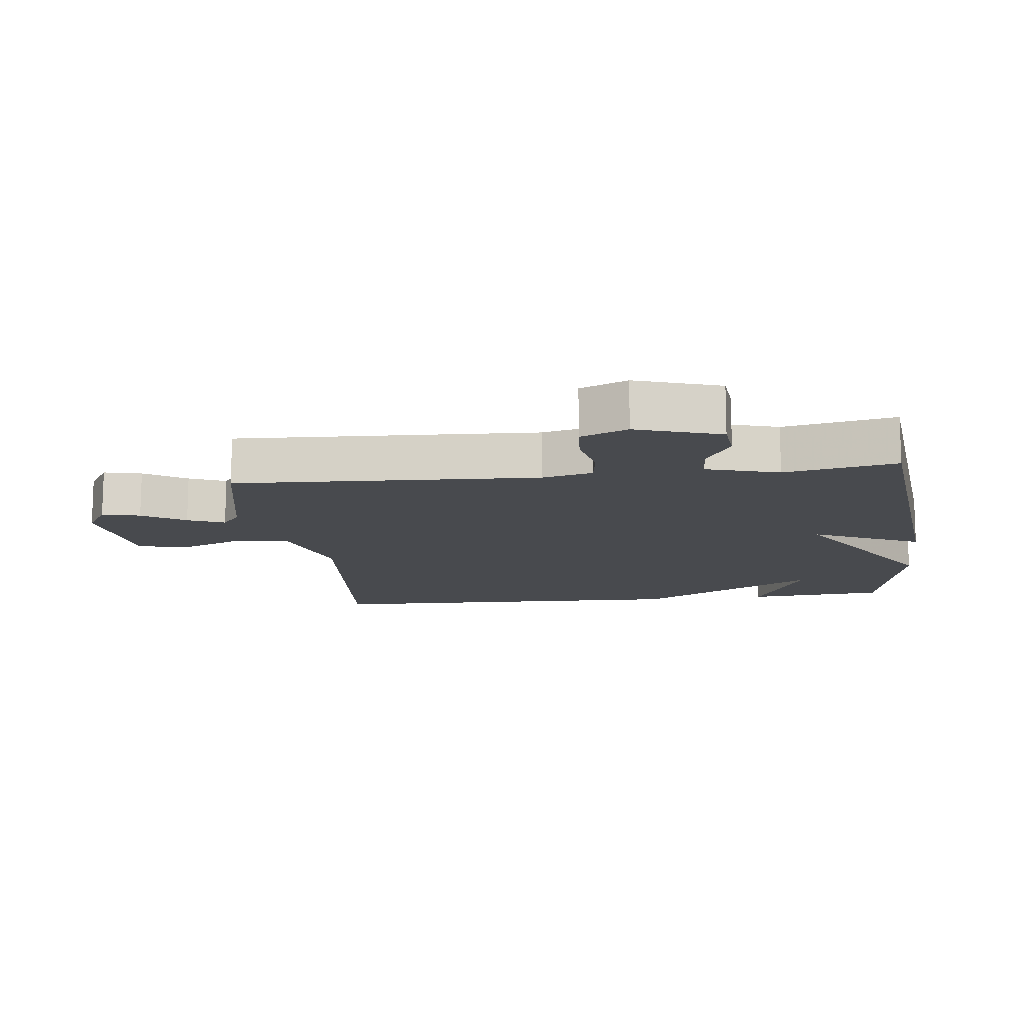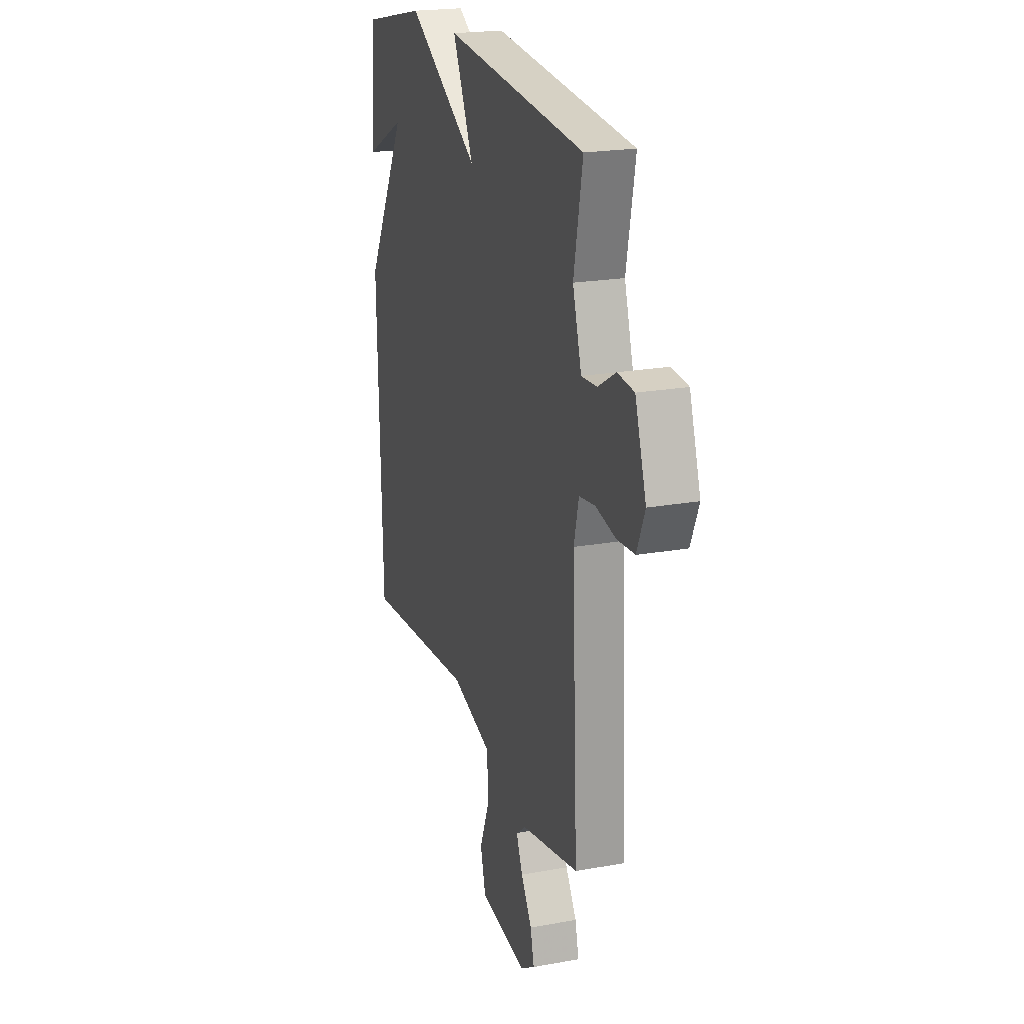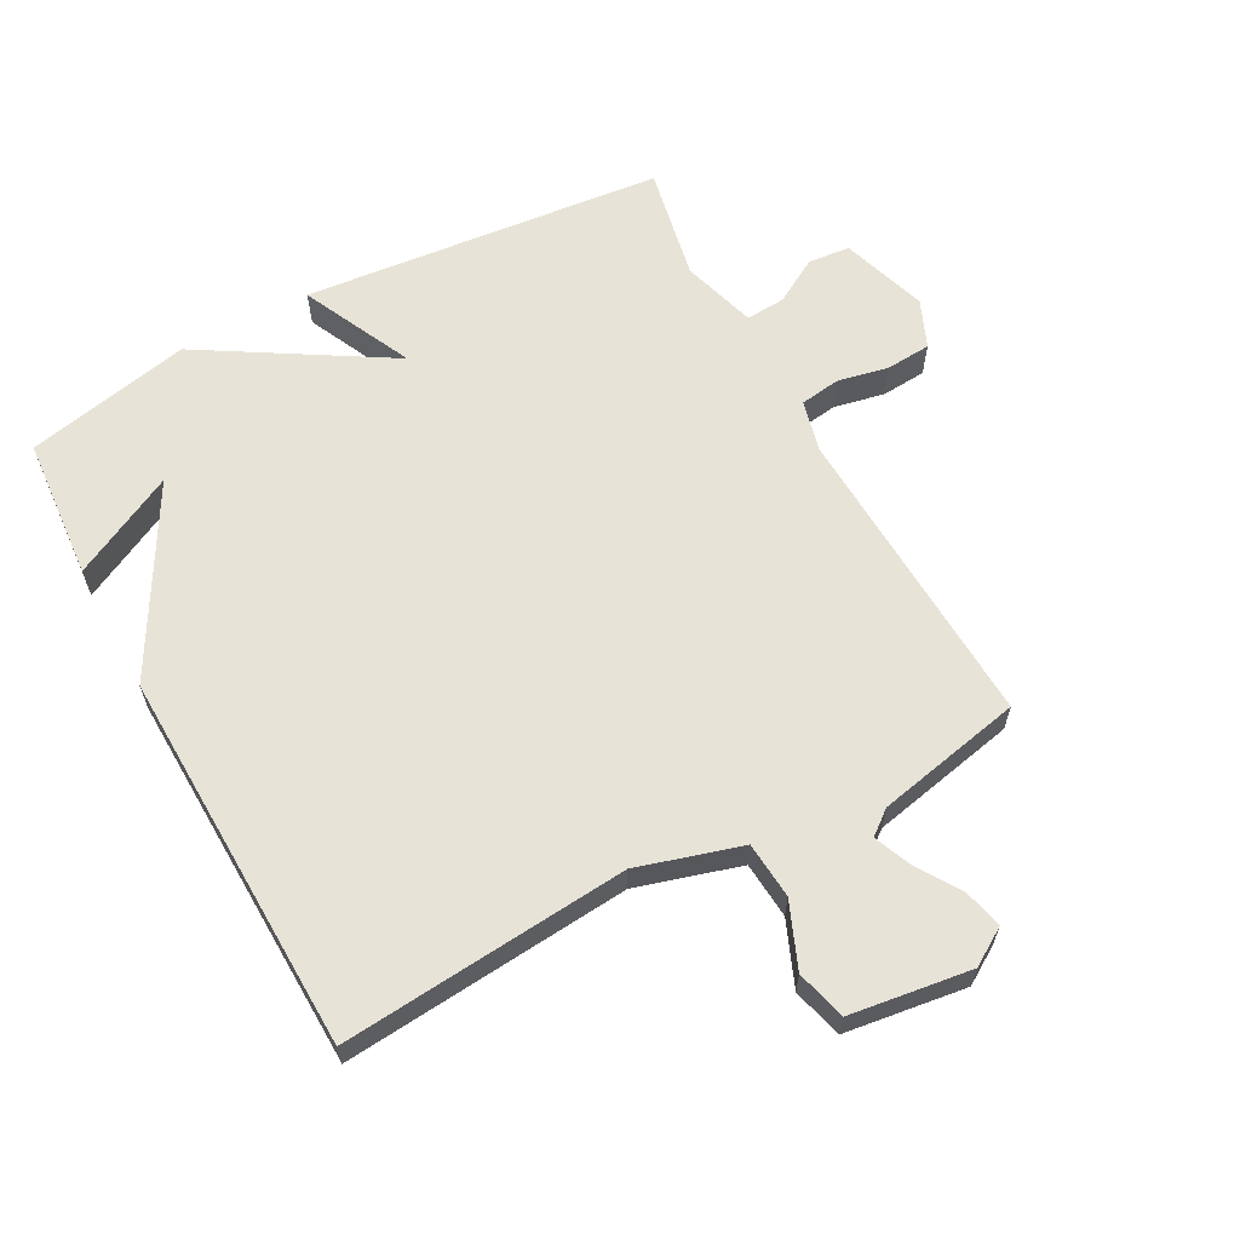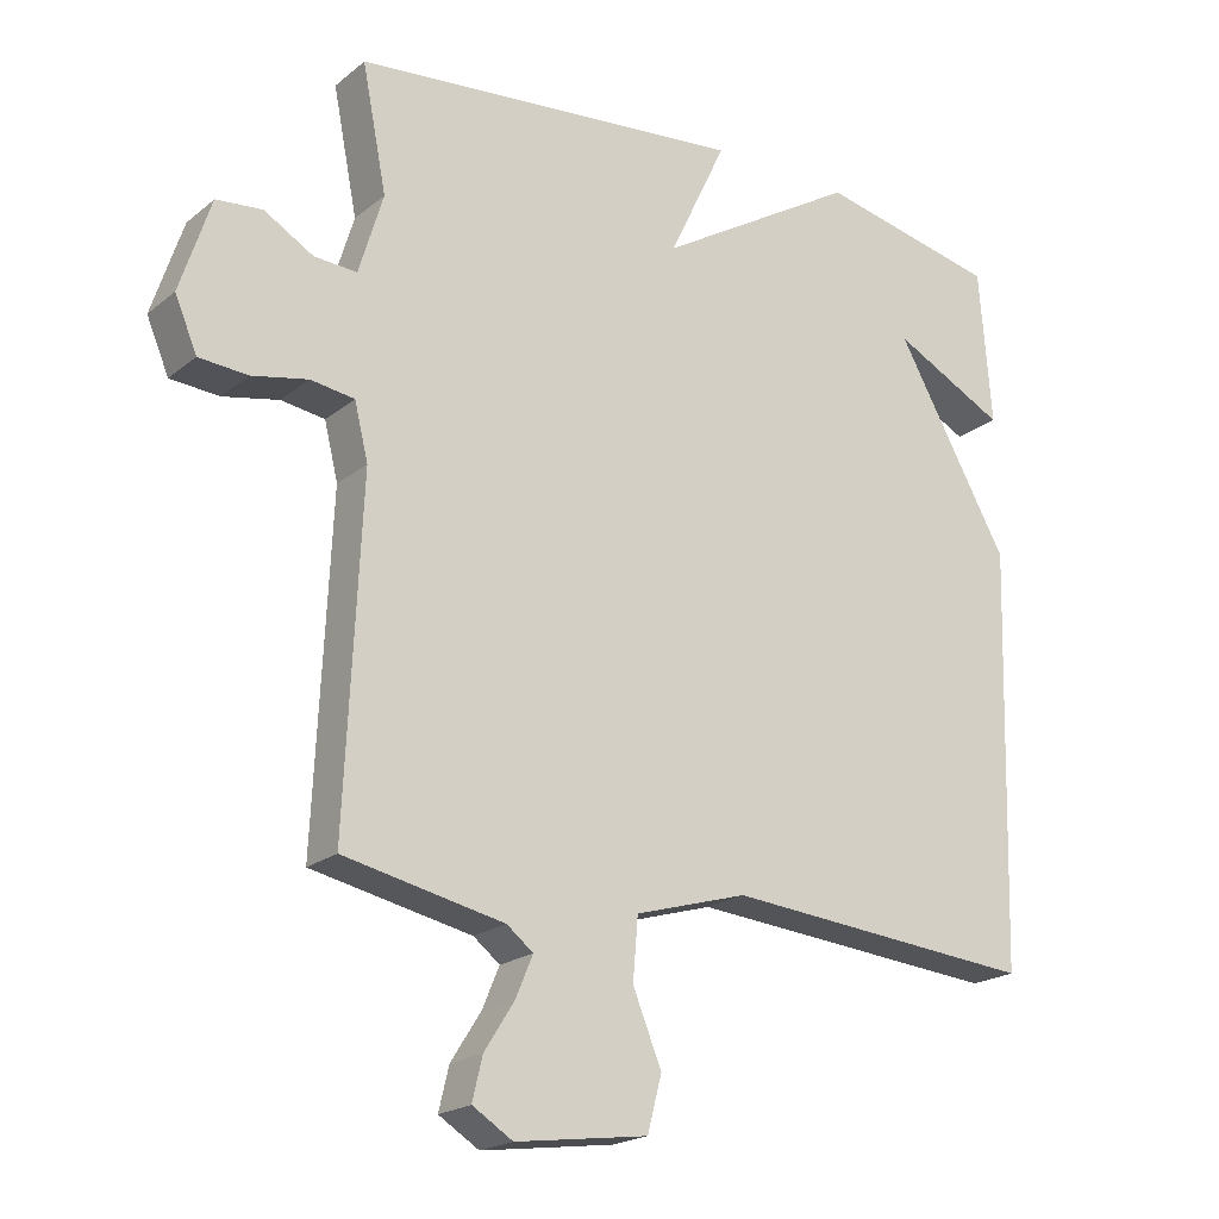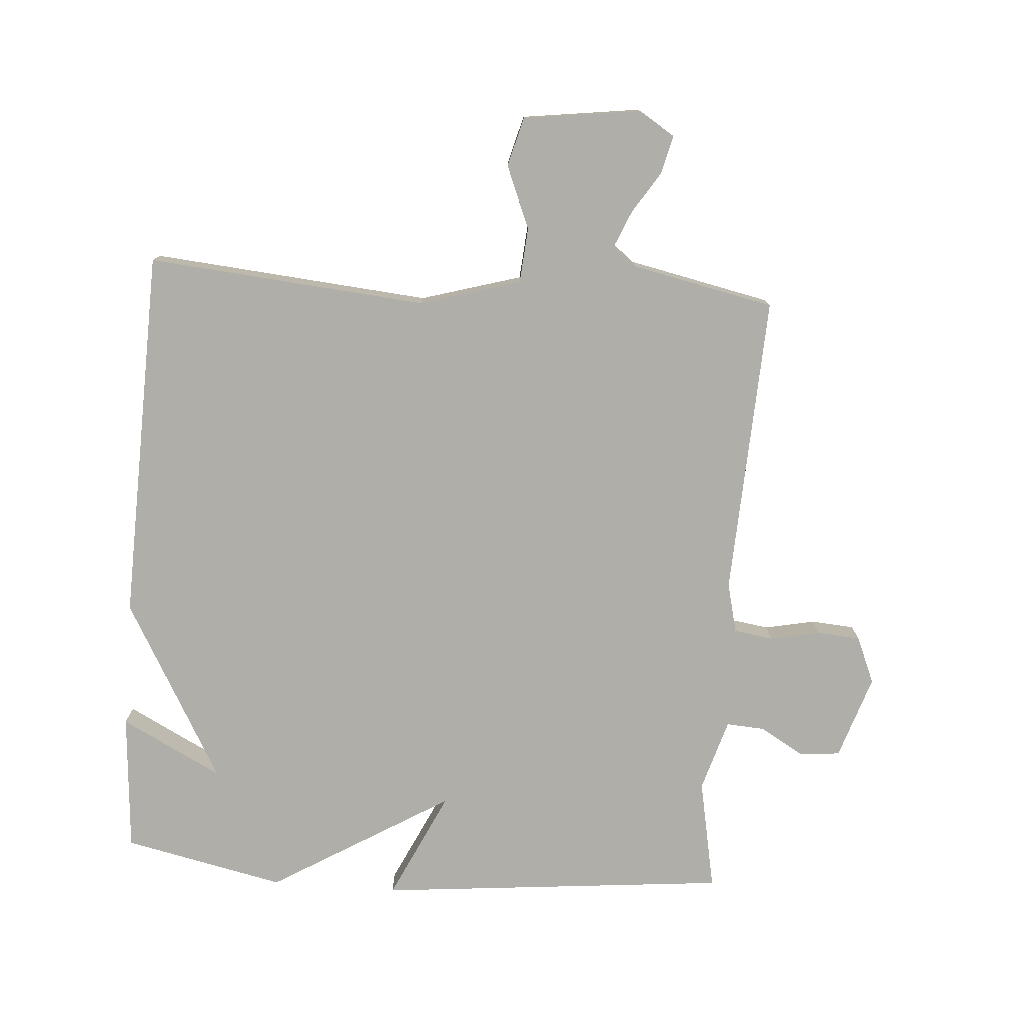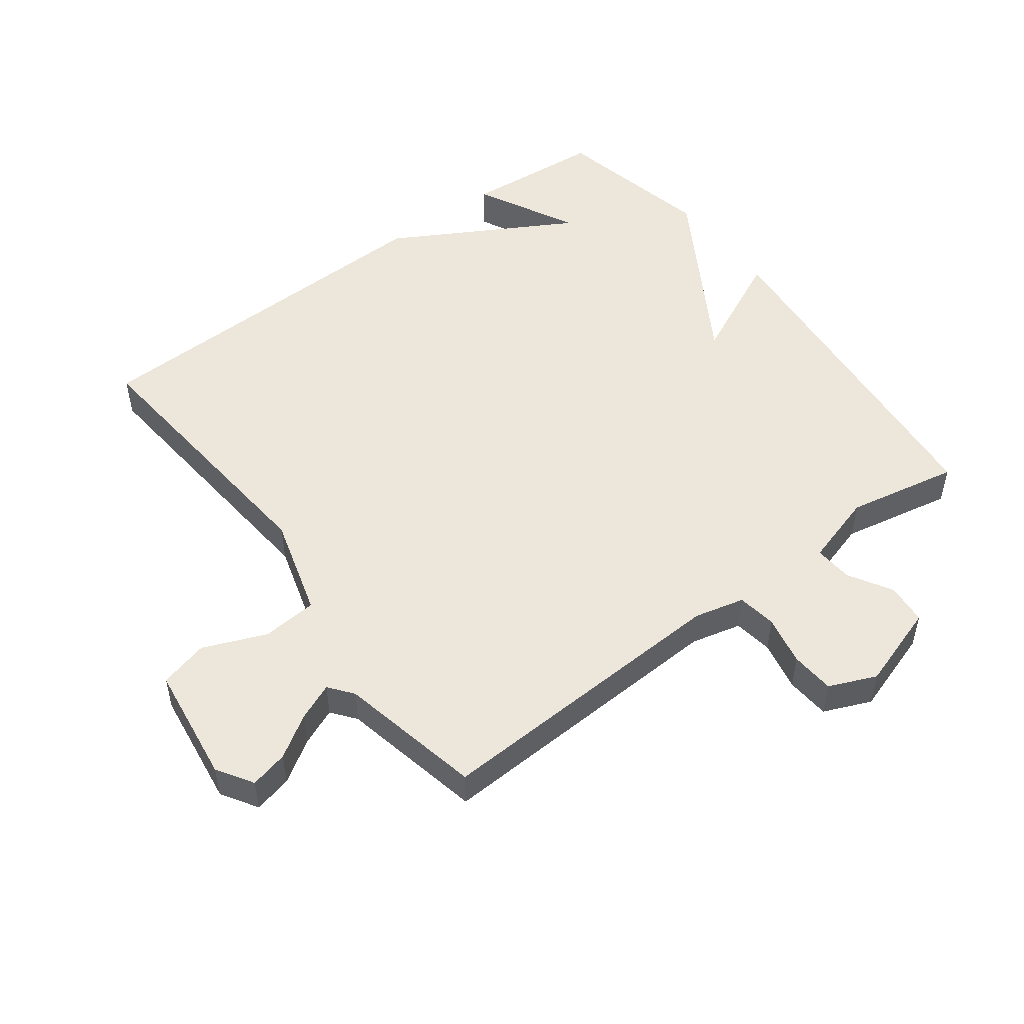
<metadata>
{"format":"obj","ext":"obj","renderer":"f3d","projection":"perspective","resolution":1024,"background":"white","views":[{"elev":-13.1,"azim":-83.0,"up":"+Y"},{"elev":21.1,"azim":-108.0,"up":"+Z"},{"elev":62.3,"azim":151.7,"up":"+Y"},{"elev":-20.3,"azim":-35.2,"up":"+Z"},{"elev":-77.5,"azim":175.8,"up":"+Y"},{"elev":50.8,"azim":-126.8,"up":"+Y"}]}
</metadata>
<code>
v 0.5 0.07 0.5
v 0.517 0.07 0.283
v 0.359 0.07 0.364
v 0.517 0.07 0.083
v 0.5 0.07 -0.5
v 0.064 0.07 -0.462
v -0.093 0.07 -0.508
v -0.1 0.07 -0.594
v -0.06 0.07 -0.692
v -0.08 0.07 -0.768
v -0.264 0.07 -0.793
v -0.32 0.07 -0.758
v -0.306 0.07 -0.699
v -0.264 0.07 -0.633
v -0.24 0.07 -0.576
v -0.277 0.07 -0.547
v -0.5 0.07 -0.5
v -0.478 0.07 -0.029
v -0.497 0.07 0.049
v -0.558 0.07 0.058
v -0.636 0.07 0.042
v -0.704 0.07 0.047
v -0.735 0.07 0.12
v -0.692 0.07 0.251
v -0.628 0.07 0.257
v -0.56 0.07 0.217
v -0.5 0.07 0.213
v -0.466 0.07 0.326
v -0.5 0.07 0.5
v 0.048 0.07 0.554
v -0.032 0.07 0.385
v 0.248 0.07 0.554
v 0.5 0 0.5
v 0.517 0 0.283
v 0.359 0 0.364
v 0.517 0 0.083
v 0.5 0 -0.5
v 0.064 0 -0.462
v -0.093 0 -0.508
v -0.1 0 -0.594
v -0.06 0 -0.692
v -0.08 0 -0.768
v -0.264 0 -0.793
v -0.32 0 -0.758
v -0.306 0 -0.699
v -0.264 0 -0.633
v -0.24 0 -0.576
v -0.277 0 -0.547
v -0.5 0 -0.5
v -0.478 0 -0.029
v -0.497 0 0.049
v -0.558 0 0.058
v -0.636 0 0.042
v -0.704 0 0.047
v -0.735 0 0.12
v -0.692 0 0.251
v -0.628 0 0.257
v -0.56 0 0.217
v -0.5 0 0.213
v -0.466 0 0.326
v -0.5 0 0.5
v 0.048 0 0.554
v -0.032 0 0.385
v 0.248 0 0.554
f 31 32 1
f 28 29 30 31
f 27 28 31
f 27 31 1
f 24 25 26
f 23 24 26
f 22 23 26
f 21 22 26
f 20 21 26
f 19 20 26 27
f 18 19 27 1
f 16 17 18
f 15 16 18
f 12 13 14
f 11 12 14
f 10 11 14
f 9 10 14
f 8 9 14
f 7 8 14 15
f 3 4 5 6
f 3 6 7
f 1 2 3
f 18 1 3
f 3 7 15 18
f 33 64 63
f 63 62 61 60
f 63 60 59
f 33 63 59
f 58 57 56
f 58 56 55
f 58 55 54
f 58 54 53
f 58 53 52
f 59 58 52 51
f 33 59 51 50
f 50 49 48
f 50 48 47
f 46 45 44
f 46 44 43
f 46 43 42
f 46 42 41
f 46 41 40
f 47 46 40 39
f 38 37 36 35
f 39 38 35
f 35 34 33
f 35 33 50
f 50 47 39 35
f 1 33 34 2
f 2 34 35 3
f 3 35 36 4
f 4 36 37 5
f 5 37 38 6
f 6 38 39 7
f 7 39 40 8
f 8 40 41 9
f 9 41 42 10
f 10 42 43 11
f 11 43 44 12
f 12 44 45 13
f 13 45 46 14
f 14 46 47 15
f 15 47 48 16
f 16 48 49 17
f 17 49 50 18
f 18 50 51 19
f 19 51 52 20
f 20 52 53 21
f 21 53 54 22
f 22 54 55 23
f 23 55 56 24
f 24 56 57 25
f 25 57 58 26
f 26 58 59 27
f 27 59 60 28
f 28 60 61 29
f 29 61 62 30
f 30 62 63 31
f 31 63 64 32
f 32 64 33 1

</code>
